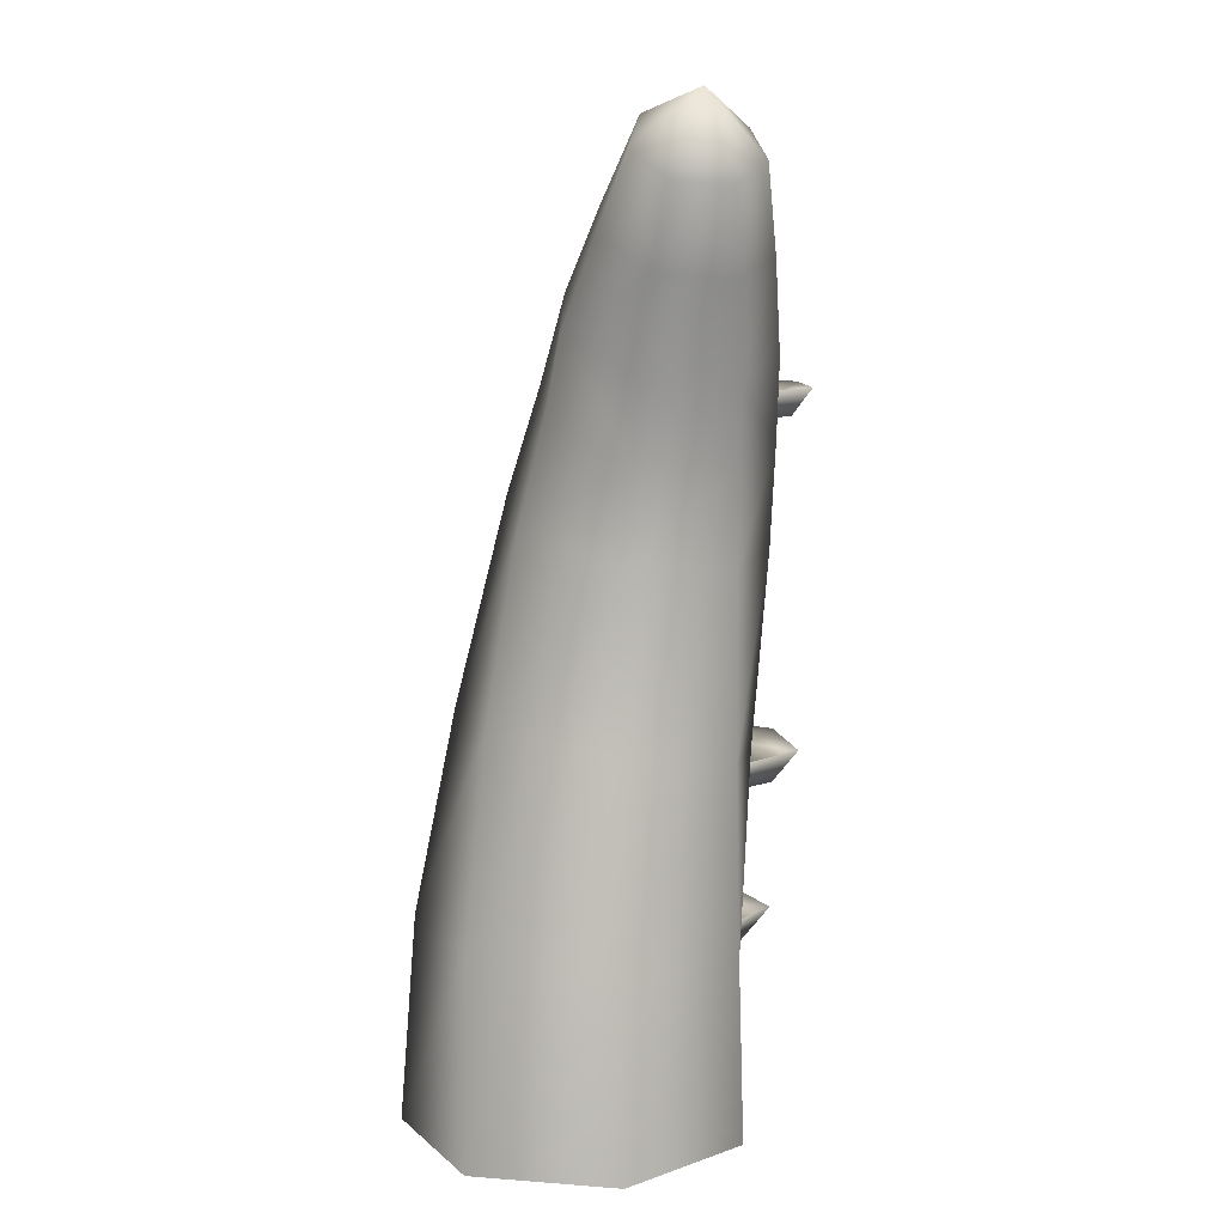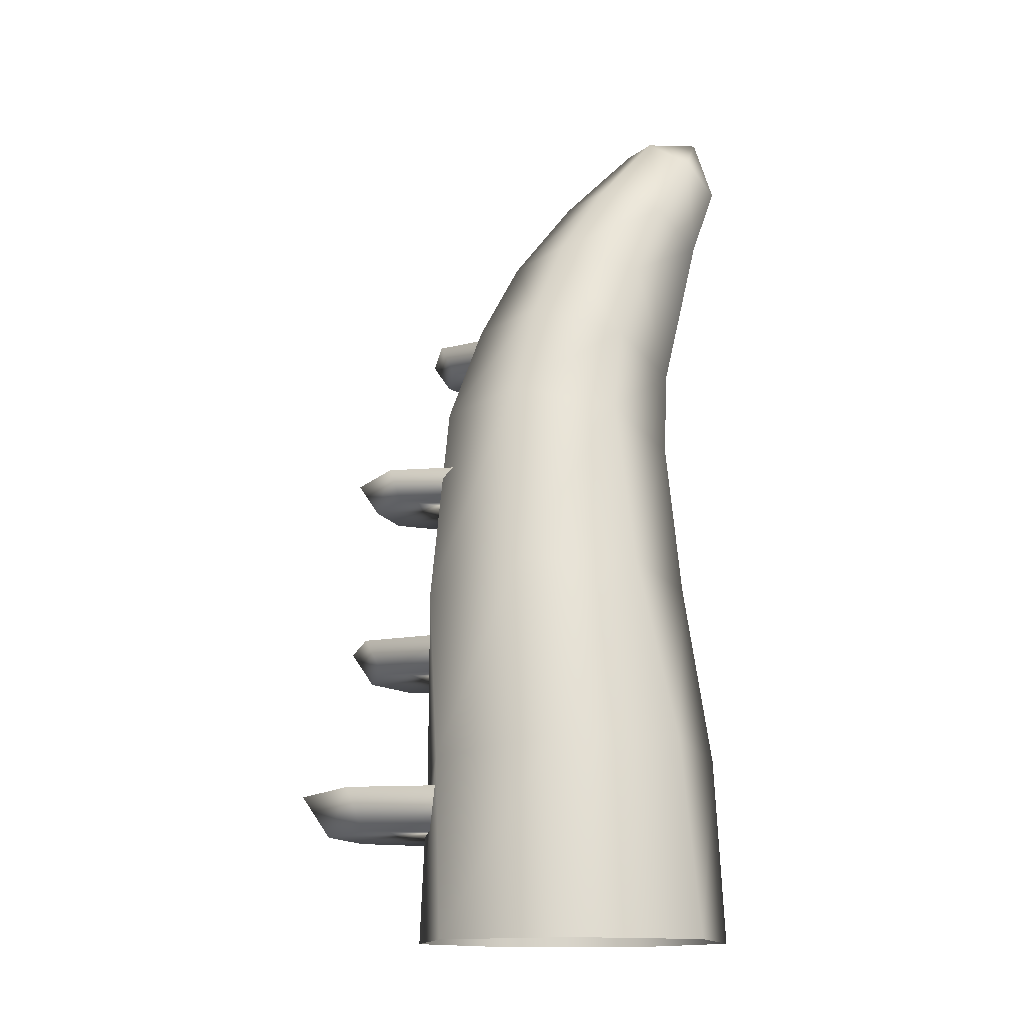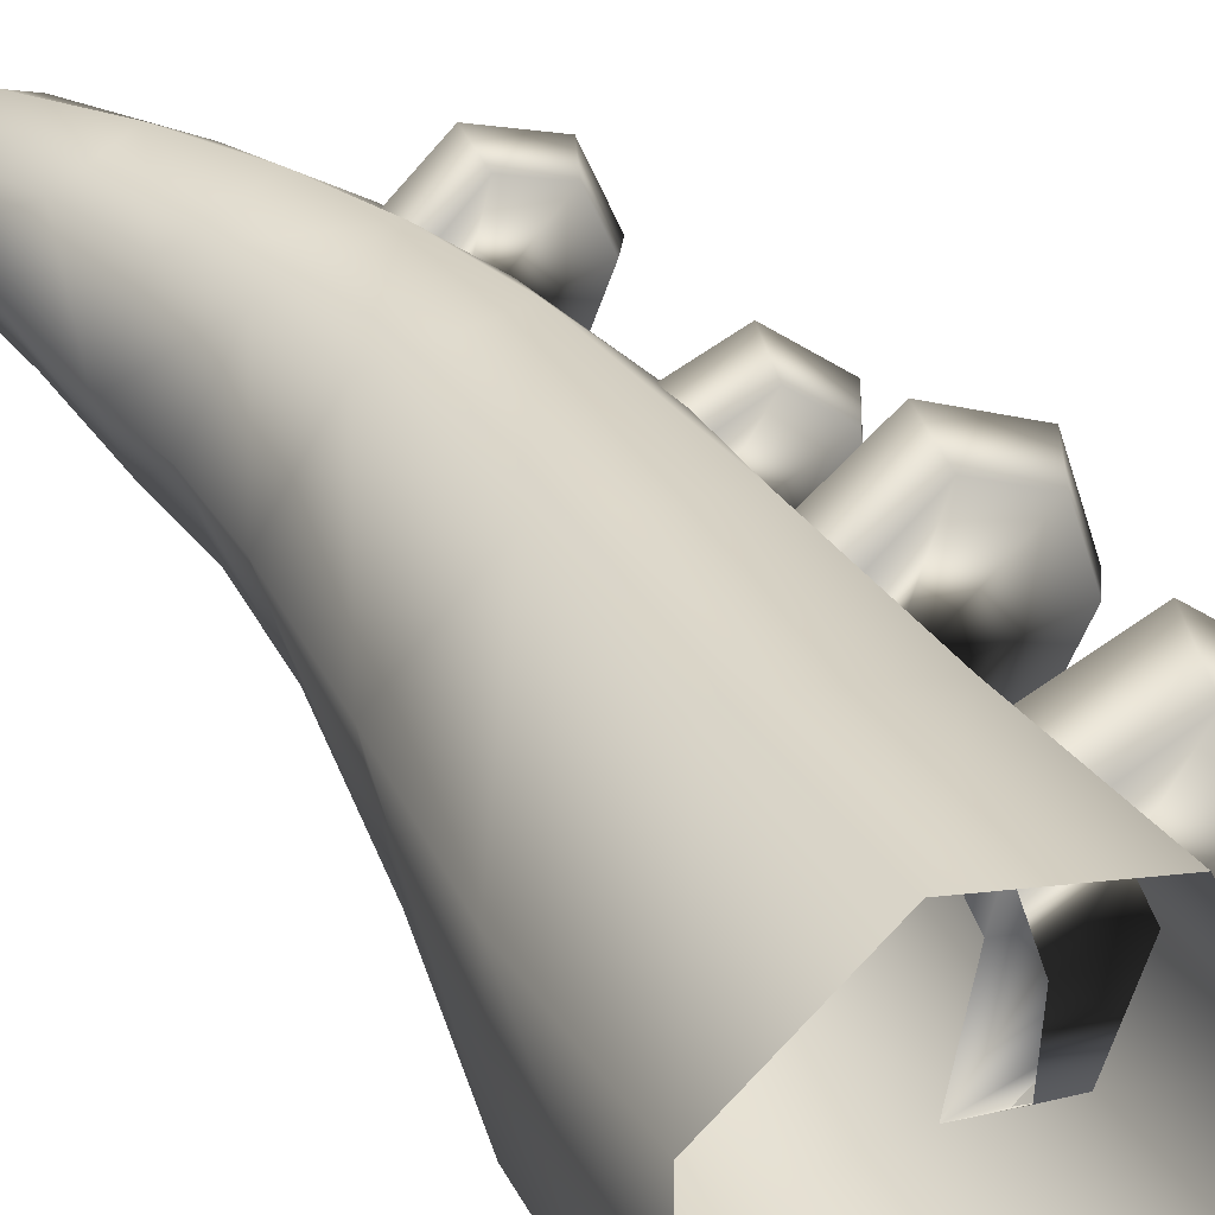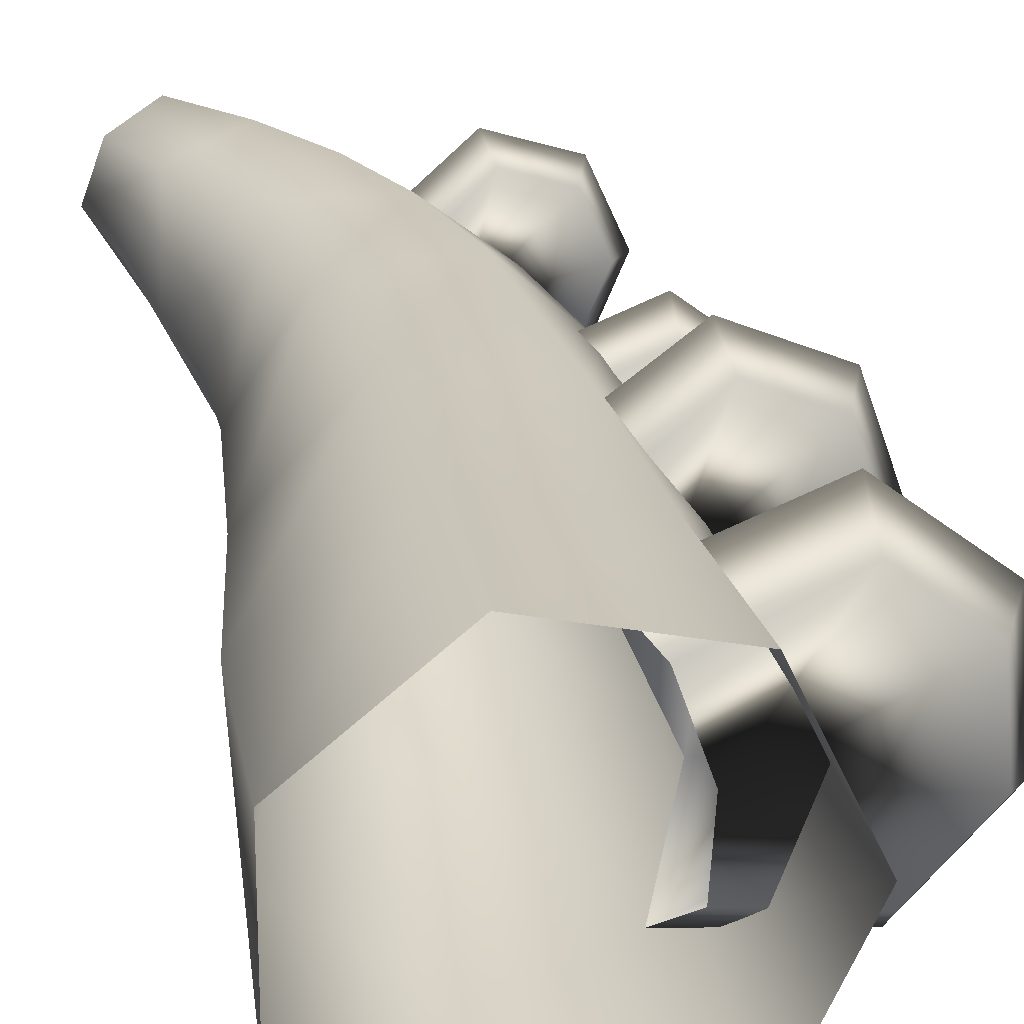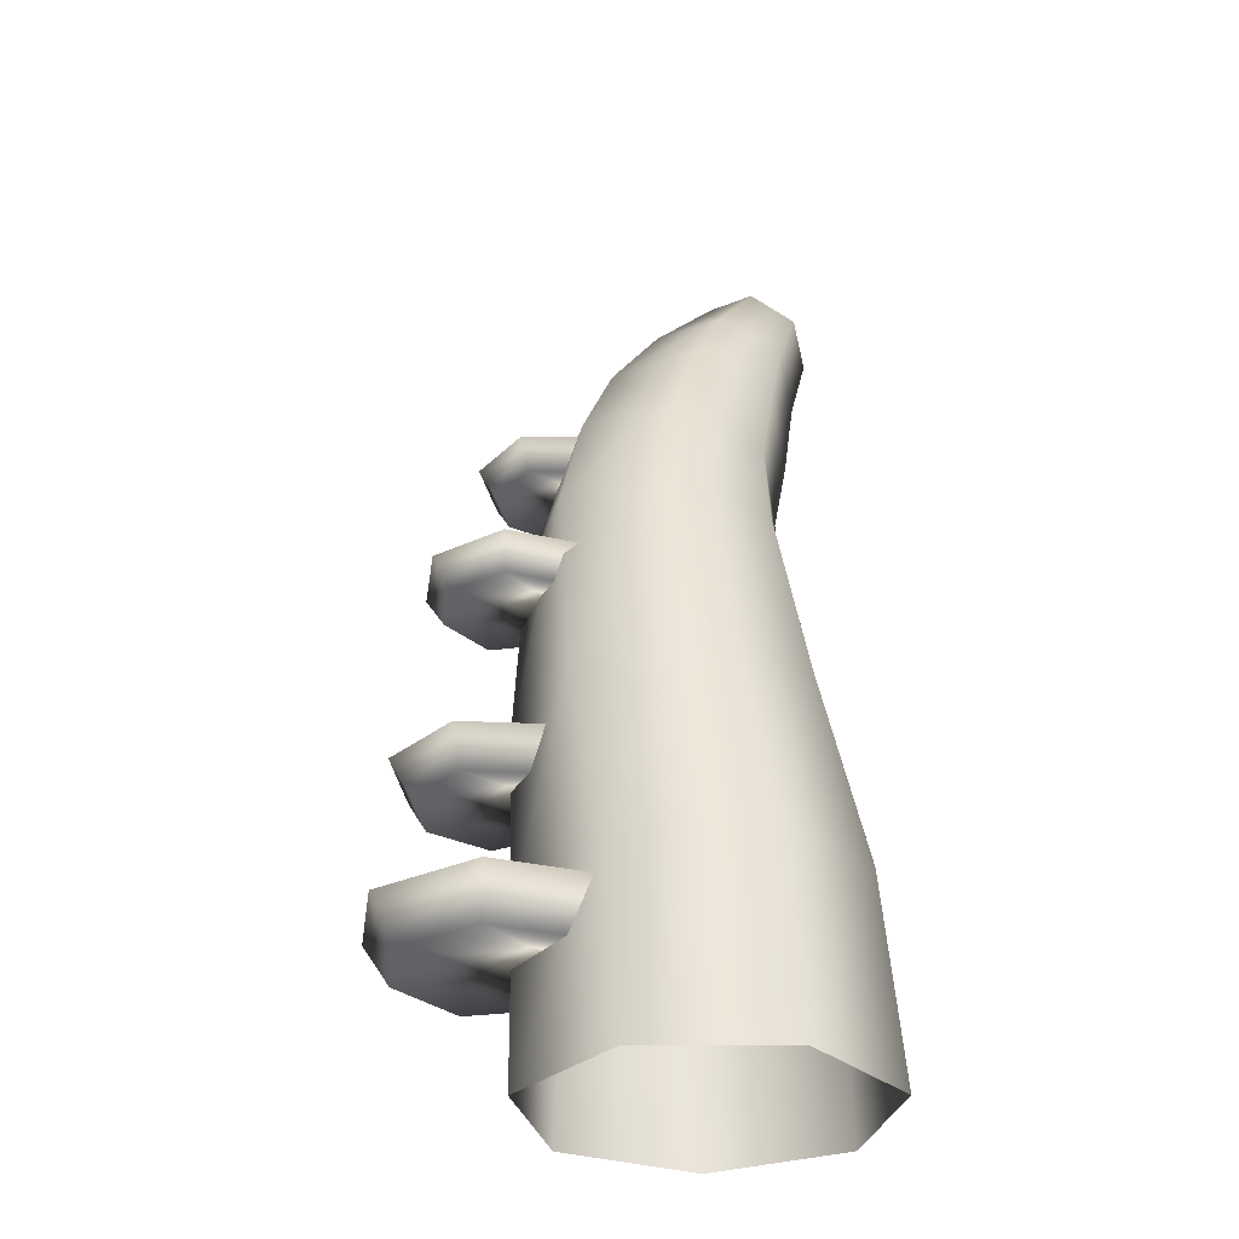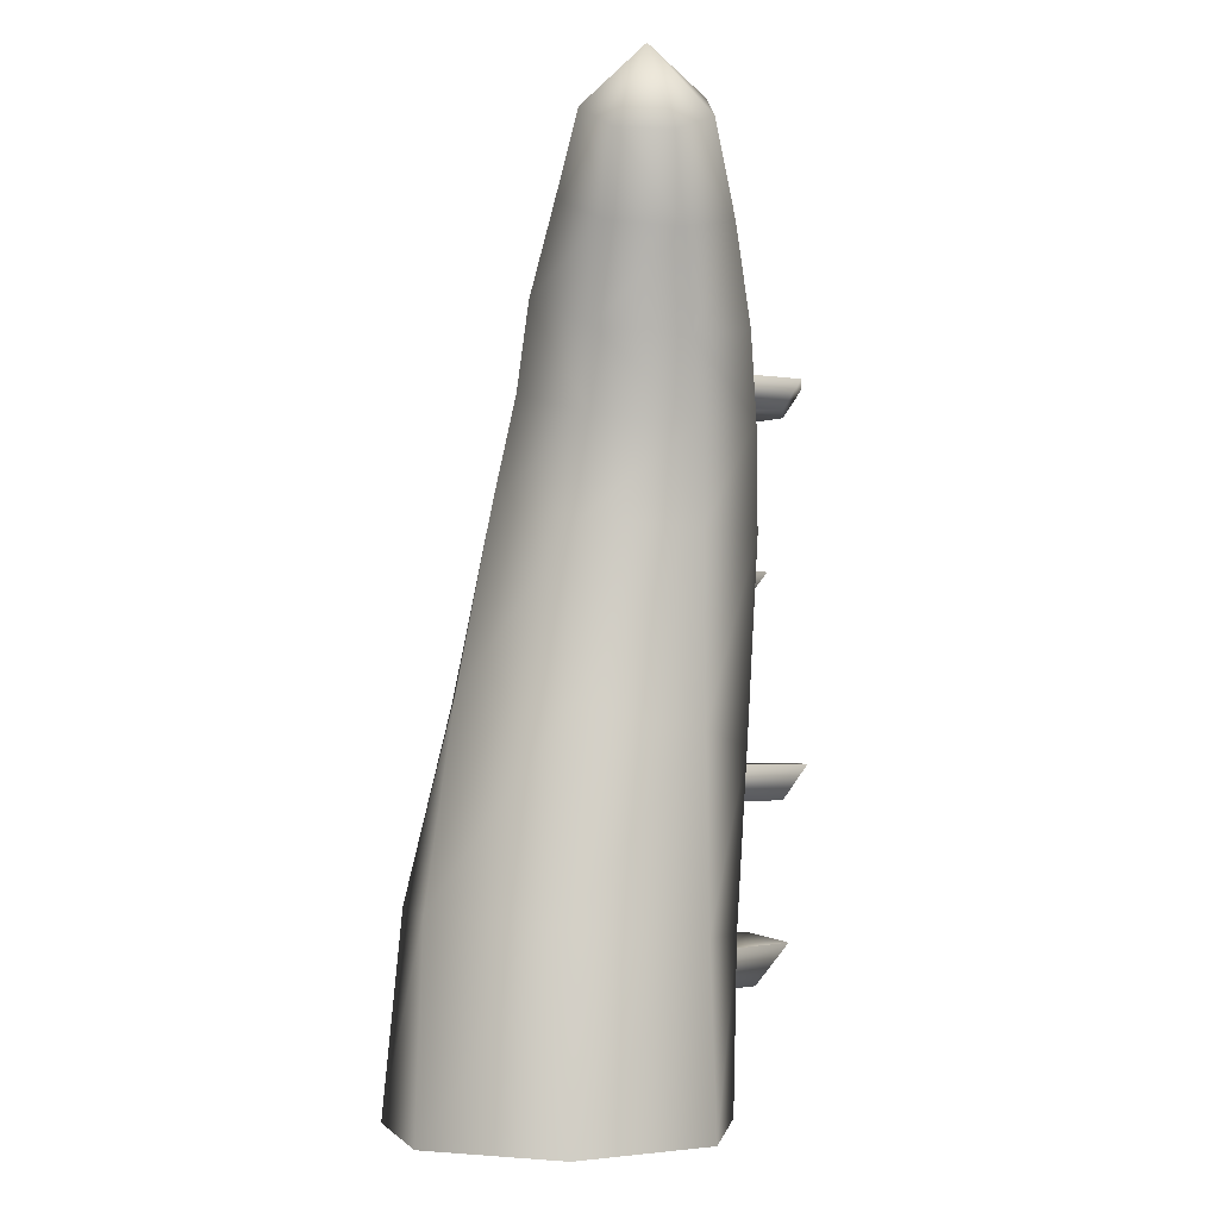
<metadata>
{"format":"obj","ext":"obj","renderer":"f3d","projection":"perspective","resolution":1024,"background":"white","views":[{"elev":10.5,"azim":-79.3,"up":"+Y"},{"elev":-14.6,"azim":-164.7,"up":"+Y"},{"elev":30.6,"azim":-27.9,"up":"+Z"},{"elev":21.6,"azim":-11.6,"up":"+Z"},{"elev":-31.1,"azim":167.3,"up":"+Y"},{"elev":-3.2,"azim":-68.4,"up":"+Y"}]}
</metadata>
<code>
v  31.47 0 -2.438
v  17.93 0 -30.56
v  20.28 39.69 -26.43
v  31.07 37.28 1.3
v  -12.51 0 -37.51
v  -8.151 42.15 -35.19
v  -36.91 0 -18.05
v  -32.82 42.82 -18.39
v  -36.91 0 13.17
v  -35.14 41.19 11.33
v  -12.51 0 32.63
v  -13.38 38.48 31.58
v  17.93 0 25.69
v  16.09 36.75 27.12
v  24.94 78.32 -17.51
v  31.07 74.3 8.543
v  0.6698 83.12 -28.62
v  -23.46 84.1 -16.42
v  -29.21 81.96 9.913
v  -12.34 77.6 30.54
v  14.48 73.98 29.93
v  24.38 125.3 -5.387
v  27.06 120 17.73
v  4.178 126.7 -18.22
v  -17.88 122.3 -11.1
v  -25.58 117.2 10.6
v  -13.33 115.5 30.55
v  10.11 116.4 33.73
v  18.6 148.4 1.981
v  20 143.1 22.52
v  1.261 148.7 -10.71
v  -18.36 142.7 -6.01
v  -25.97 136.6 12.55
v  -16.19 135.4 30.99
v  4.256 138.1 35.43
v  11.4 161 26.41
v  10.95 166.7 8.012
v  -0.8866 184.6 14.9
v  -1.105 180 29.5
v  -4.183 166.7 -4.589
v  -12.5 184 4.162
v  -21.89 159.9 -1.891
v  -26.6 177.9 5.581
v  -29.29 152.7 14.1
v  -32.68 171.7 17.87
v  -21.28 151.1 31.34
v  -26.76 170.3 31.77
v  -3.227 154.7 36.79
v  -12.81 174 36.94
v  -15.56 200.9 22.02
v  -16.24 197.1 32.25
v  -22.82 199.6 13.23
v  -32.54 193.3 12.77
v  -37.22 187.5 21.42
v  -33.43 186.9 32.15
v  -24.16 191.3 36.73
v  -32.08 204 26.23
v  18.19 24.33 -1.956
v  17.26 24.33 -16.69
v  39.82 24.33 -19.55
v  52.85 24.33 -5.907
v  51.37 24.33 12.9
v  36.36 24.33 24.34
v  12.5 24.33 13.92
v  36.56 33.56 31.62
v  6.6 33.56 20.03
v  56.51 33.56 16.42
v  58.48 33.56 -8.577
v  41.16 33.56 -26.71
v  12.39 33.56 -23.64
v  24.55 30.33 -1.456
v  18.22 30.33 15.32
v  34.86 30.33 24.34
v  49.95 30.33 12.85
v  51.44 30.33 -6.071
v  38.33 30.33 -19.79
v  23.14 30.33 -17.17
v  16.66 33.56 -2.077
v  21.48 63.14 8.205
v  23.83 63.14 -3.447
v  41.97 63.14 -0.9712
v  49.27 63.14 12.36
v  44.2 63.14 26.68
v  30.14 63.14 32.44
v  13.74 63.14 19.37
v  28.78 70.57 38.15
v  7.886 70.57 22.89
v  47.46 70.57 30.48
v  54.2 70.57 11.45
v  44.5 70.57 -6.26
v  21.49 70.57 -9.868
v  26.32 67.97 9.919
v  17.91 67.97 21.65
v  28.97 67.97 32.13
v  43.1 67.97 26.34
v  48.2 67.97 11.93
v  40.86 67.97 -1.468
v  28.5 67.97 -2.599
v  20.31 70.57 7.791
v  20.74 104 4.639
v  20.09 104 -5.694
v  35.91 104 -7.701
v  45.05 104 1.868
v  44.02 104 15.06
v  33.49 104 23.08
v  16.74 104 15.77
v  33.63 110.5 28.19
v  12.61 110.5 20.06
v  47.62 110.5 17.53
v  49 110.5 -0.0054
v  36.85 110.5 -12.72
v  16.67 110.5 -10.57
v  25.2 108.2 4.99
v  20.76 108.2 16.75
v  32.43 108.2 23.09
v  43.02 108.2 15.02
v  44.06 108.2 1.753
v  34.87 108.2 -7.869
v  24.21 108.2 -6.034
v  19.66 110.5 4.554
v  11.68 141.8 17.35
v  14.32 141.8 8.395
v  28.35 141.8 11.57
v  33.14 141.8 22.51
v  28.19 141.8 33.37
v  16.8 141.8 36.92
v  4.858 141.8 25.56
v  15.34 147.6 41.29
v  0.0317 147.6 27.91
v  30.49 147.6 36.57
v  37.07 147.6 22.14
v  30.69 147.6 7.608
v  12.93 147.6 3.208
v  15.35 145.6 19.03
v  7.96 145.6 27.63
v  15.9 145.6 36.6
v  27.36 145.6 33.03
v  32.34 145.6 22.1
v  27.51 145.6 11.11
v  17.91 145.6 9.378
v  10.79 147.6 16.95
o mushroom_tentacle
g mushroom_tentacle
f 1 2 3 4
f 2 5 6 3
f 5 7 8 6
f 7 9 10 8
f 9 11 12 10
f 11 13 14 12
f 13 1 4 14
f 4 3 15 16
f 3 6 17 15
f 6 8 18 17
f 8 10 19 18
f 10 12 20 19
f 12 14 21 20
f 14 4 16 21
f 16 15 22 23
f 15 17 24 22
f 17 18 25 24
f 18 19 26 25
f 19 20 27 26
f 20 21 28 27
f 21 16 23 28
f 23 22 29 30
f 22 24 31 29
f 24 25 32 31
f 25 26 33 32
f 26 27 34 33
f 27 28 35 34
f 28 23 30 35
f 36 37 38 39
f 37 40 41 38
f 40 42 43 41
f 42 44 45 43
f 44 46 47 45
f 46 48 49 47
f 48 36 39 49
f 38 50 51 39
f 41 52 50 38
f 43 53 52 41
f 45 54 53 43
f 47 55 54 45
f 49 56 55 47
f 39 51 56 49
f 29 37 36 30
f 31 40 37 29
f 32 42 40 31
f 33 44 42 32
f 34 46 44 33
f 35 48 46 34
f 30 36 48 35
f 56 51 57
f 51 50 57
f 50 52 57
f 52 53 57
f 53 54 57
f 54 55 57
f 55 56 57
f 58 59 60 61 62 63 64
f 64 63 65 66
f 63 62 67 65
f 62 61 68 67
f 61 60 69 68
f 60 59 70 69
f 71 72 73 74 75 76 77
f 78 66 72 71
f 66 65 73 72
f 65 67 74 73
f 67 68 75 74
f 68 69 76 75
f 69 70 77 76
f 70 78 71 77
f 79 80 81 82 83 84 85
f 85 84 86 87
f 84 83 88 86
f 83 82 89 88
f 82 81 90 89
f 81 80 91 90
f 92 93 94 95 96 97 98
f 99 87 93 92
f 87 86 94 93
f 86 88 95 94
f 88 89 96 95
f 89 90 97 96
f 90 91 98 97
f 91 99 92 98
f 100 101 102 103 104 105 106
f 106 105 107 108
f 105 104 109 107
f 104 103 110 109
f 103 102 111 110
f 102 101 112 111
f 113 114 115 116 117 118 119
f 120 108 114 113
f 108 107 115 114
f 107 109 116 115
f 109 110 117 116
f 110 111 118 117
f 111 112 119 118
f 112 120 113 119
f 121 122 123 124 125 126 127
f 127 126 128 129
f 126 125 130 128
f 125 124 131 130
f 124 123 132 131
f 123 122 133 132
f 134 135 136 137 138 139 140
f 141 129 135 134
f 129 128 136 135
f 128 130 137 136
f 130 131 138 137
f 131 132 139 138
f 132 133 140 139
f 133 141 134 140

</code>
